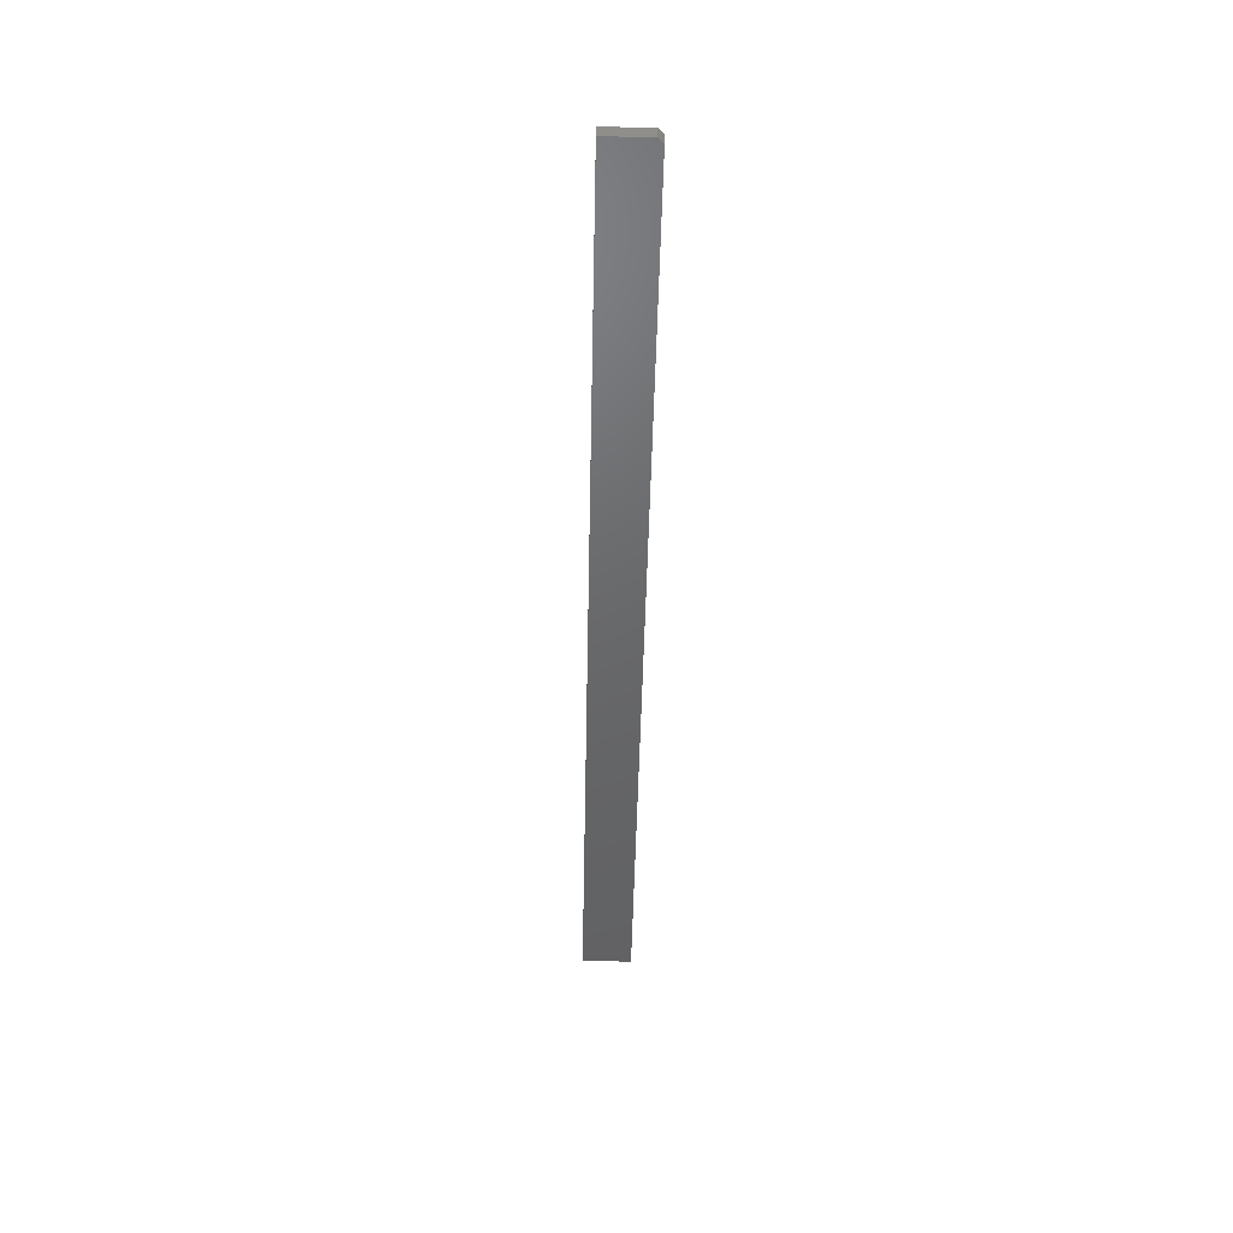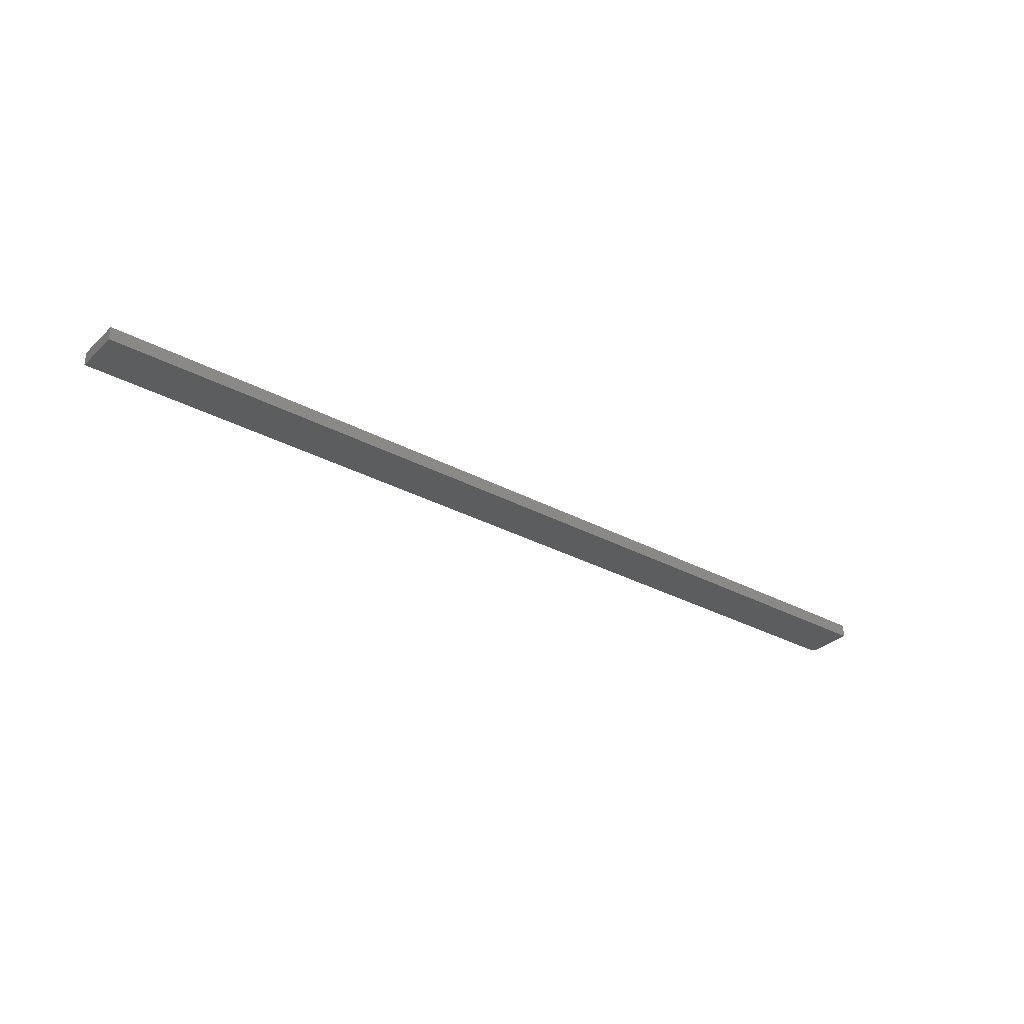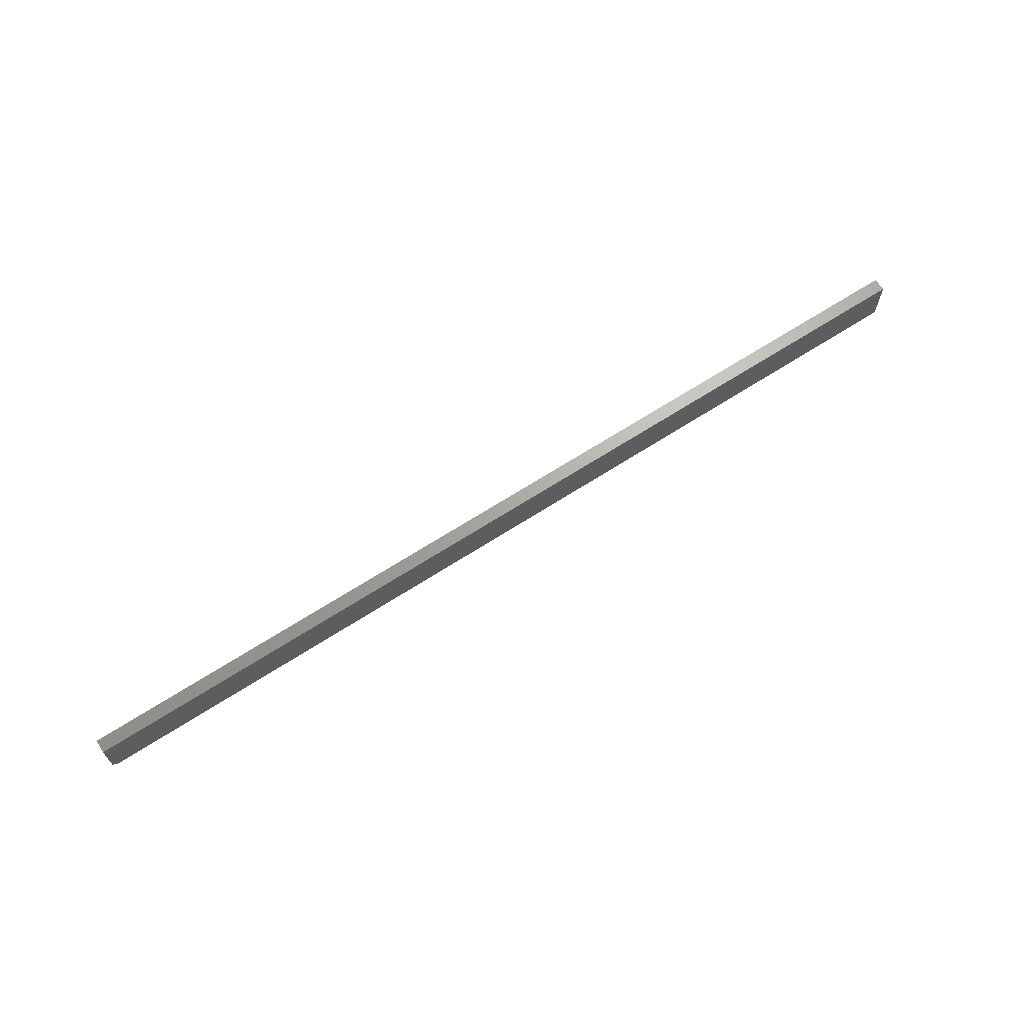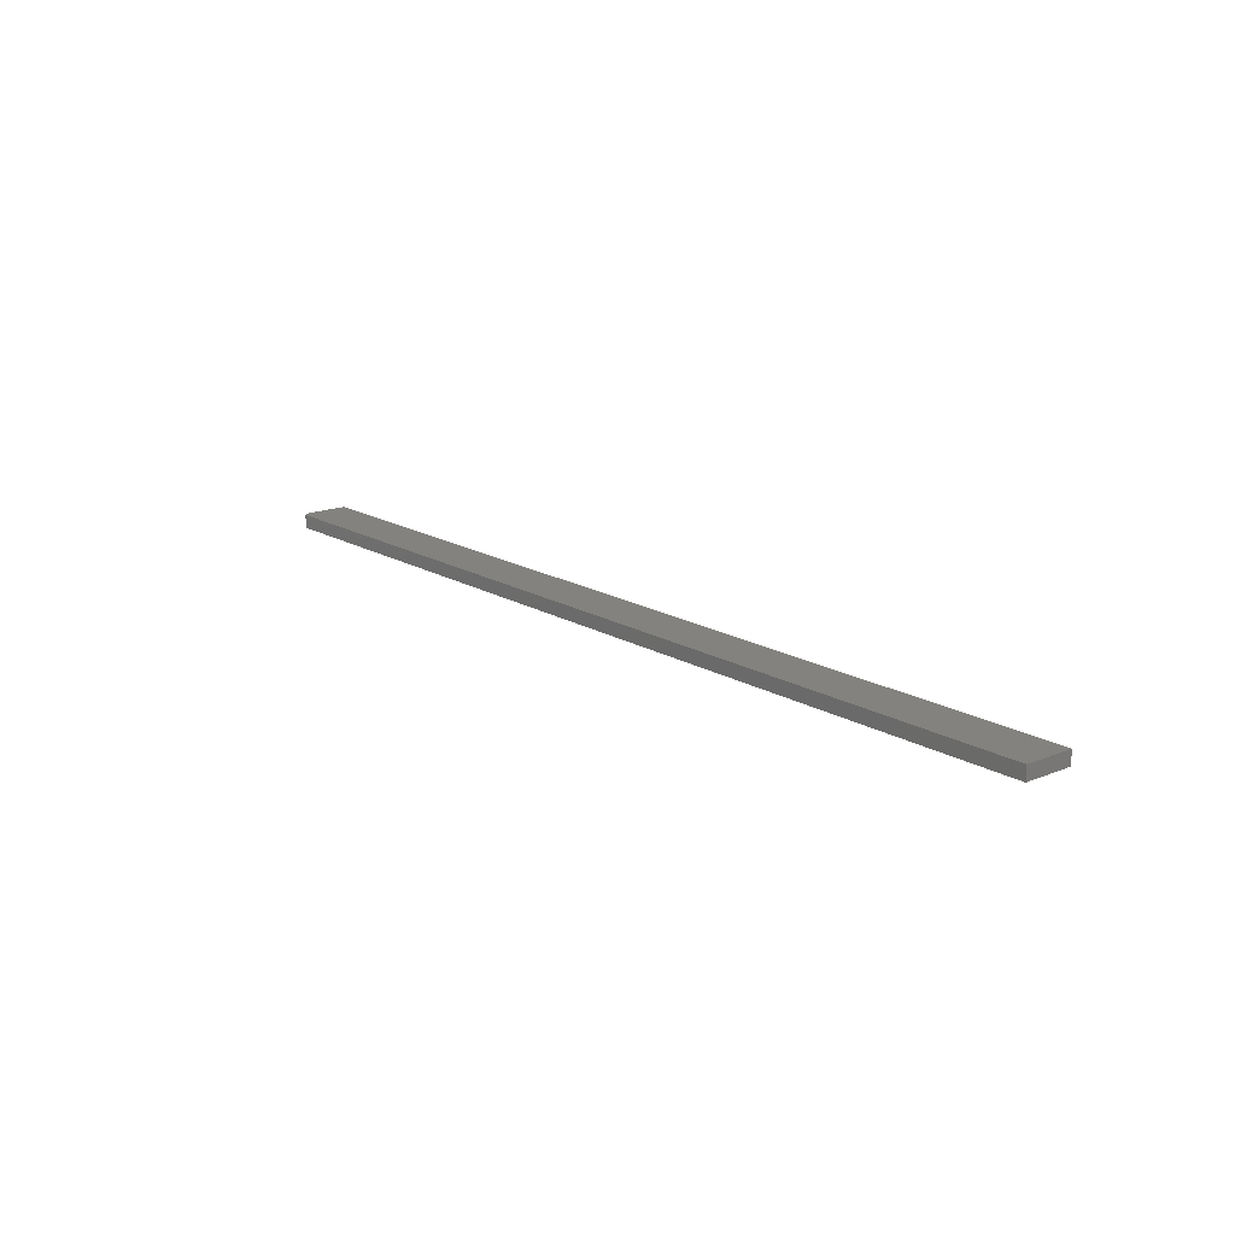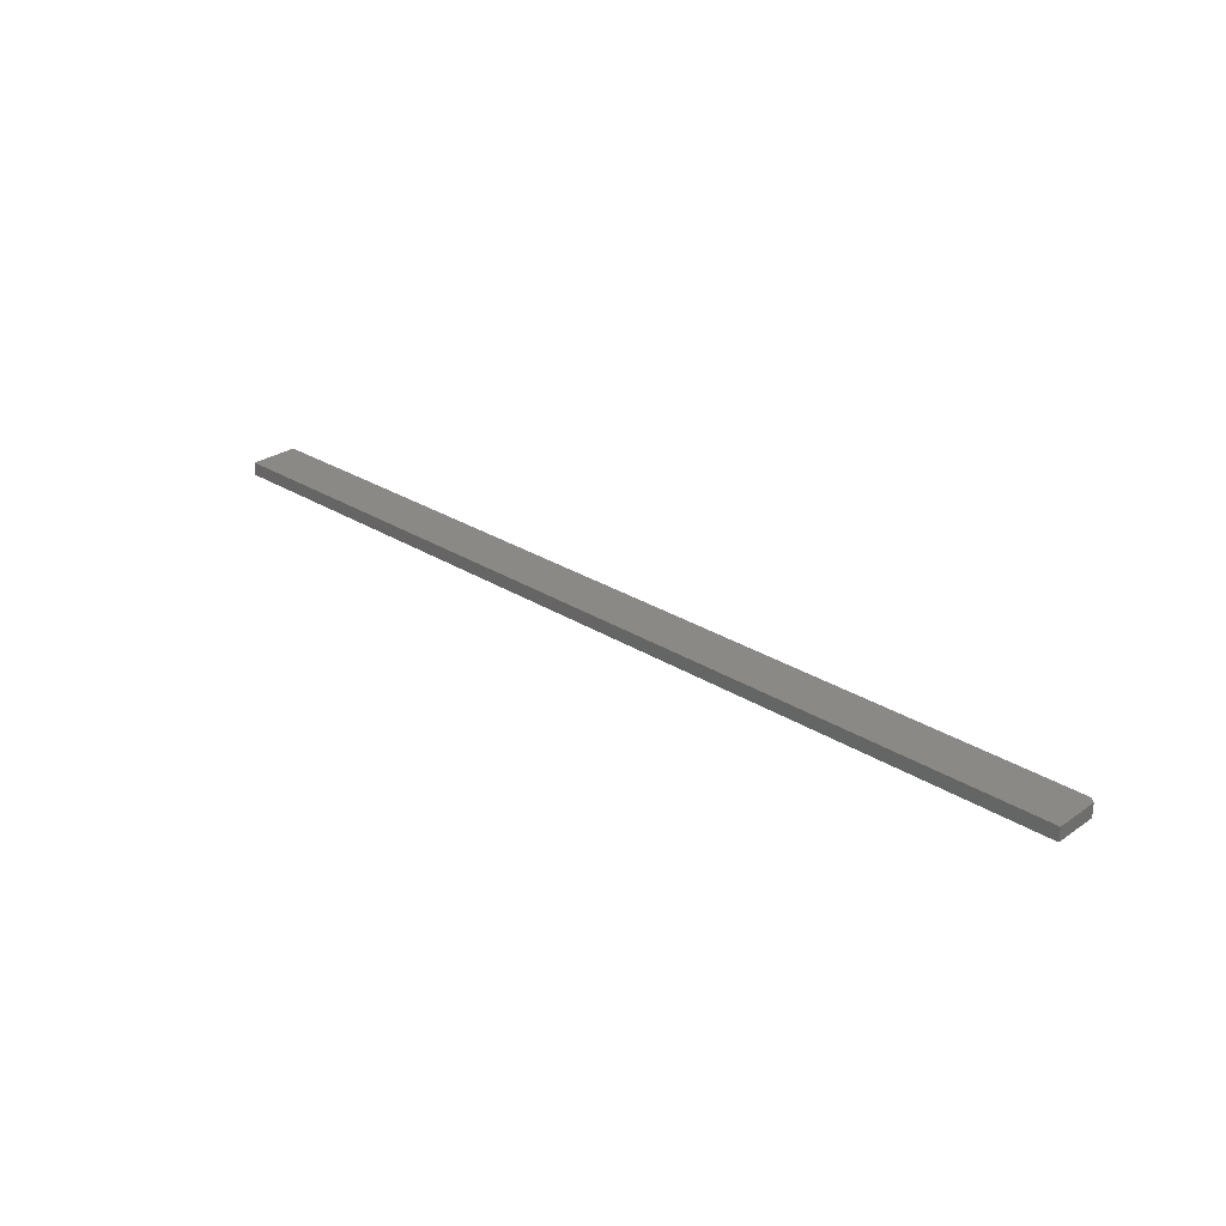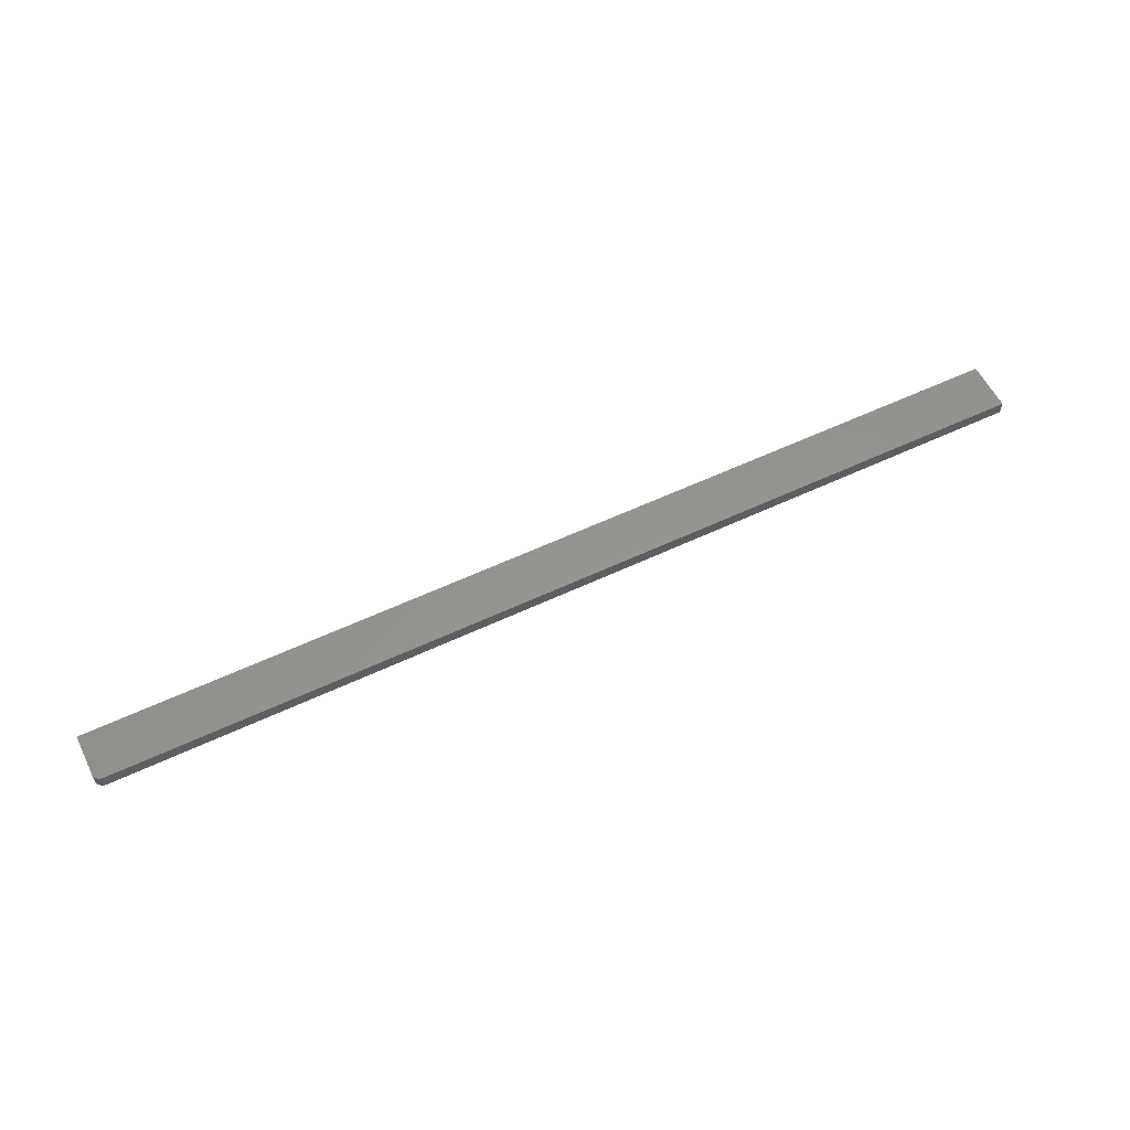
<metadata>
{"format":"stl","ext":"stl","renderer":"f3d","projection":"perspective","resolution":1024,"background":"white","views":[{"elev":-47.1,"azim":88.8,"up":"+Y"},{"elev":-31.3,"azim":-37.6,"up":"+Y"},{"elev":66.2,"azim":147.0,"up":"+Z"},{"elev":16.6,"azim":-129.8,"up":"+Y"},{"elev":27.9,"azim":43.7,"up":"+Y"},{"elev":57.5,"azim":153.9,"up":"+Y"}]}
</metadata>
<code>
# stl→obj: 10 verts, 16 faces
v 0.75 -0.007812 -0.03125
v 0.75 0.01357 -0.03125
v 0.75 -0.007812 0.03906
v 0.75 0.01357 0.03906
v -0.75 -0.007812 0.03906
v -0.75 -0.007812 -0.03906
v 0.7422 -0.007812 -0.03906
v -0.75 0.01357 -0.03906
v -0.75 0.01357 0.03906
v 0.7422 0.01357 -0.03906
f 1 2 3
f 3 2 4
f 5 6 3
f 3 6 7
f 3 7 1
f 8 9 10
f 10 9 4
f 10 4 2
f 6 8 7
f 7 8 10
f 1 7 2
f 2 7 10
f 6 5 8
f 8 5 9
f 9 5 4
f 4 5 3

</code>
